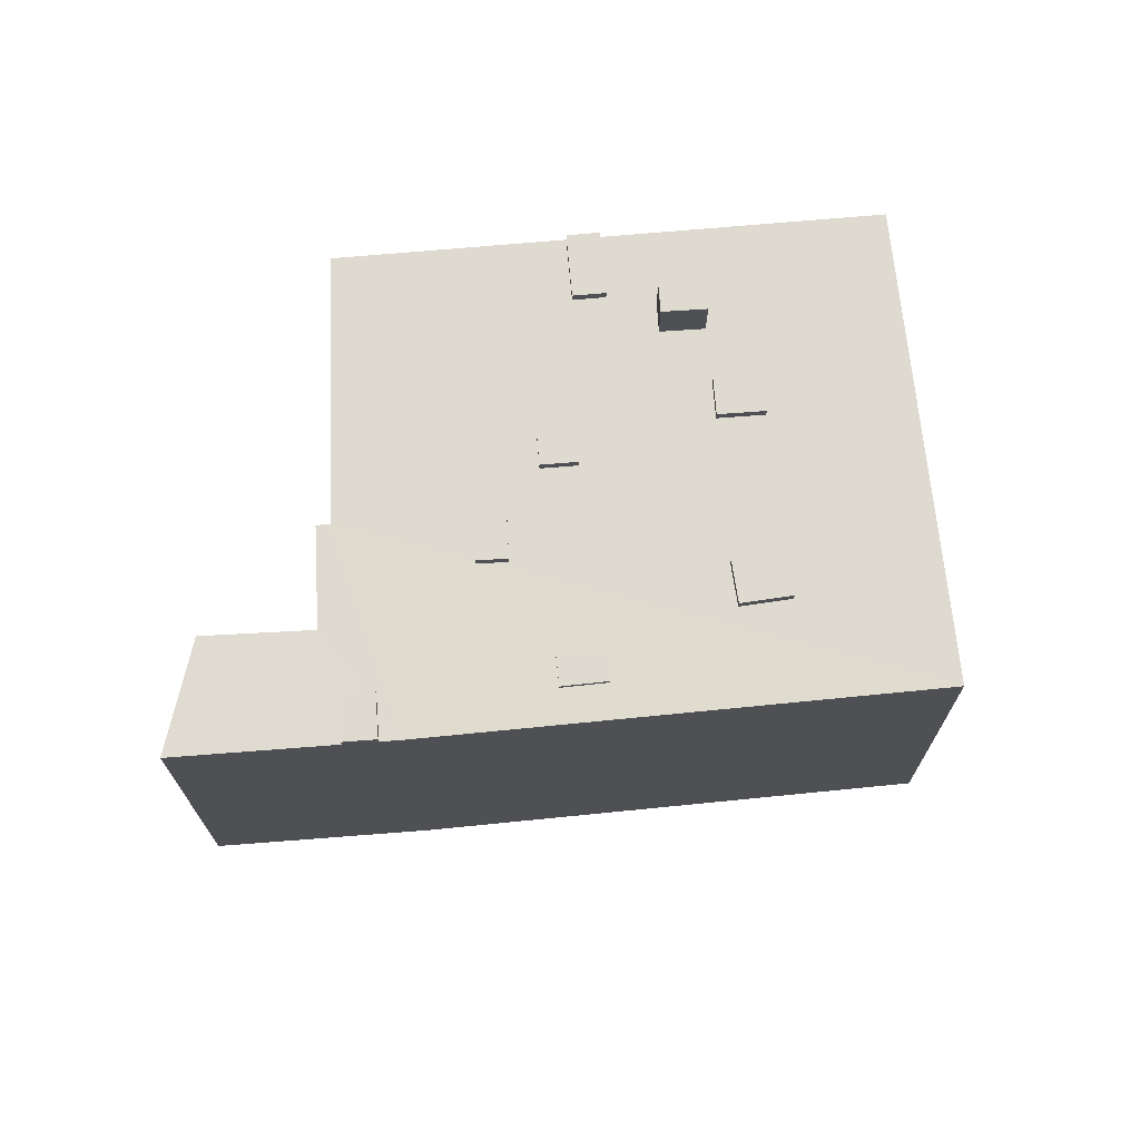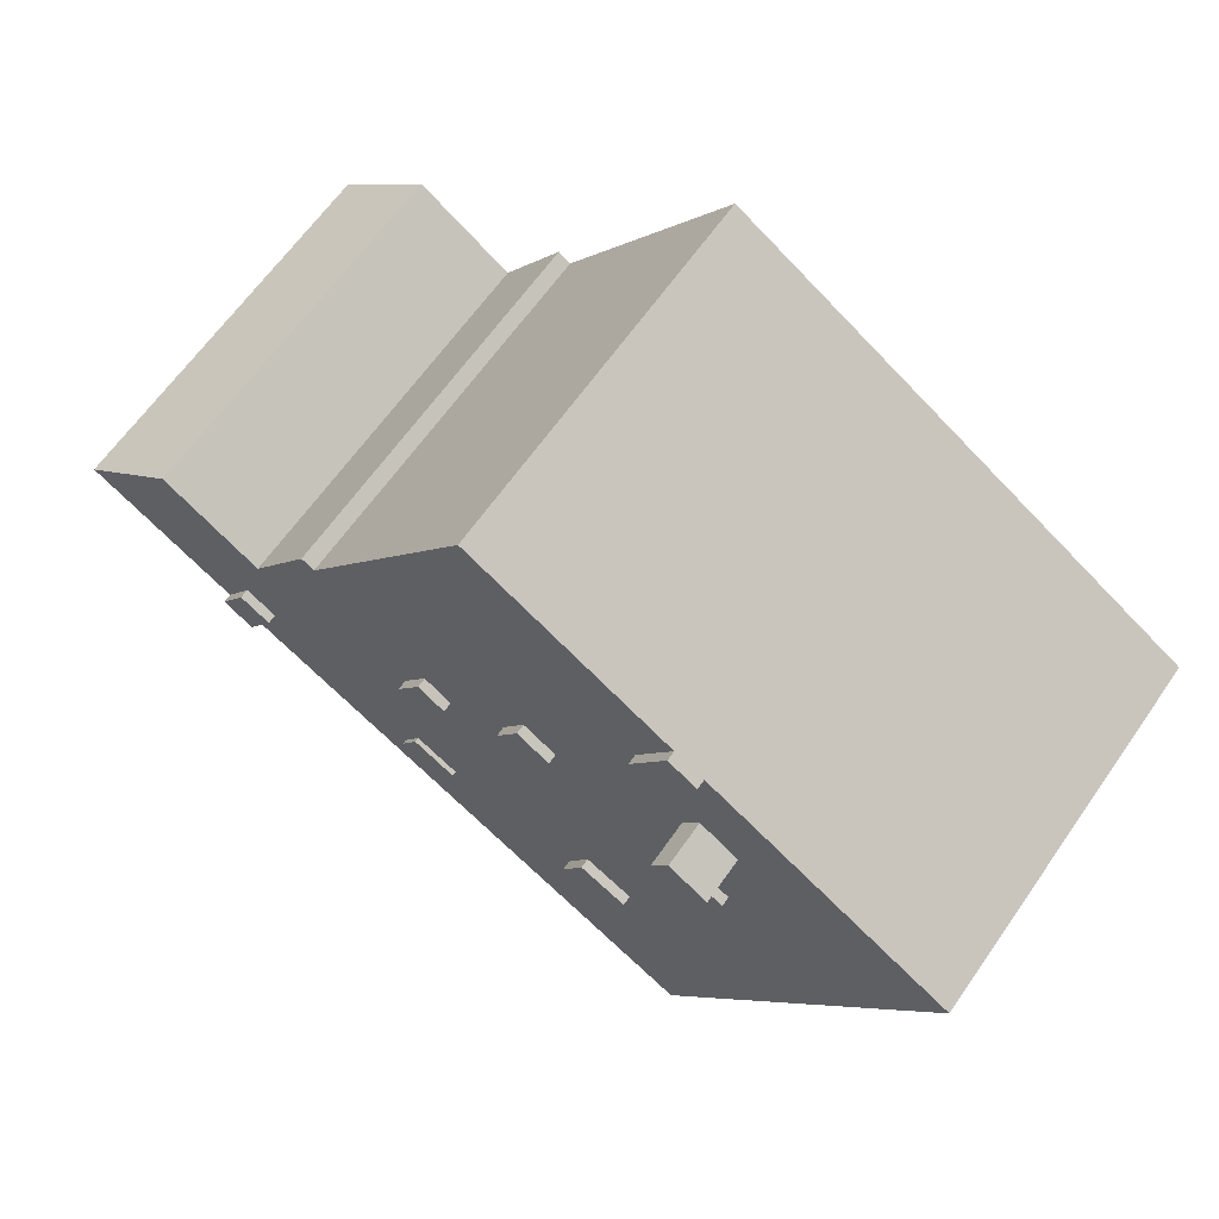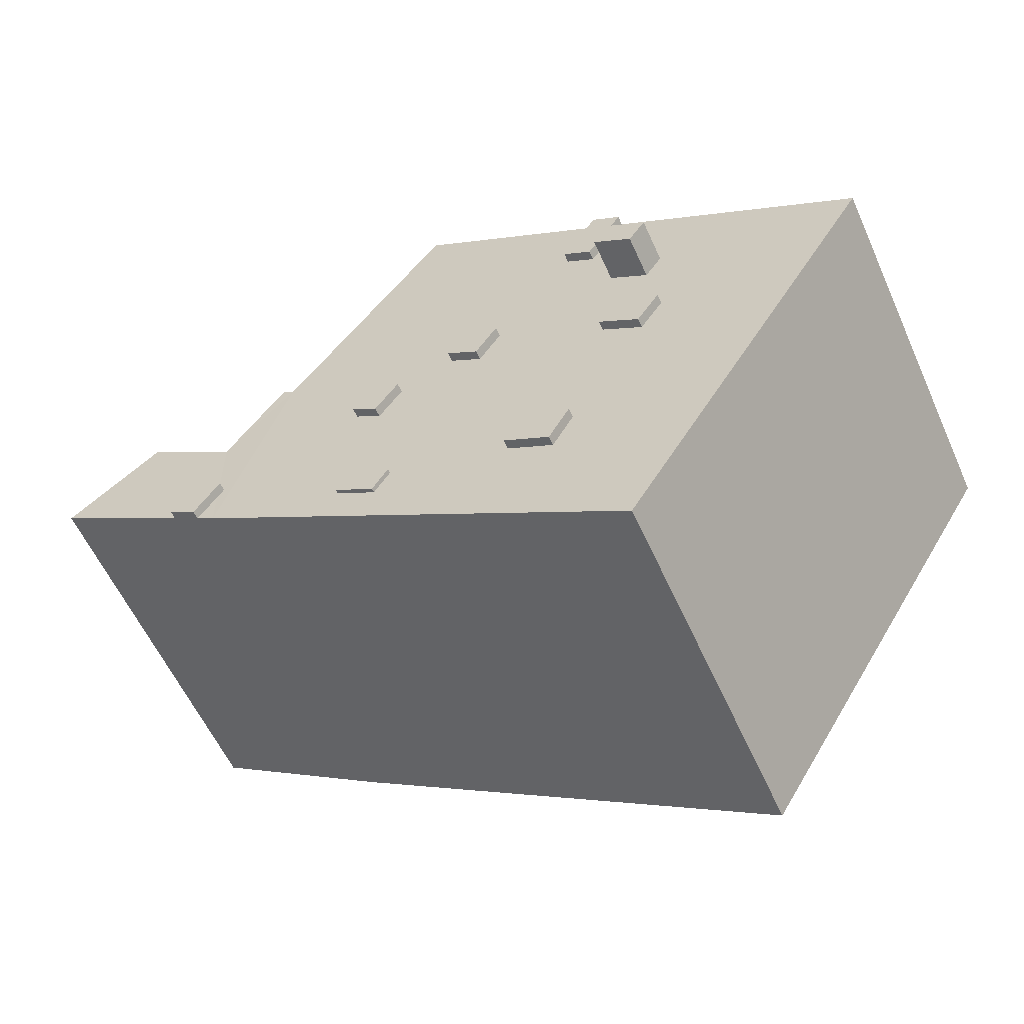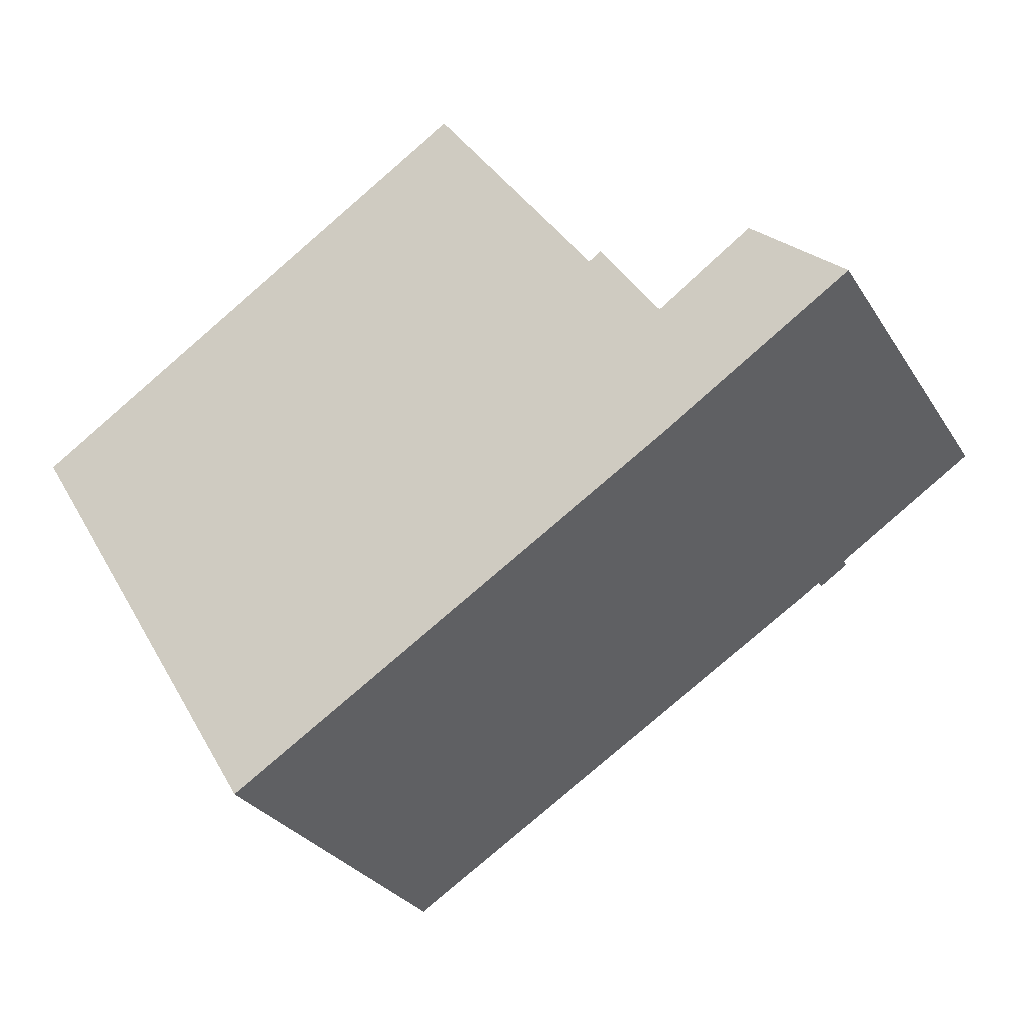
<metadata>
{"format":"obj","ext":"obj","renderer":"f3d","projection":"perspective","resolution":1024,"background":"white","views":[{"elev":70.7,"azim":142.5,"up":"+Y"},{"elev":64.2,"azim":-145.1,"up":"+Z"},{"elev":-58.1,"azim":-155.9,"up":"+Z"},{"elev":-29.1,"azim":26.4,"up":"+Z"}]}
</metadata>
<code>
v 13.9 7.177 0.5823
v 15.03 7.177 1.332
v 15.7 7.187 0.4533
v 14.46 7.187 -0.3615
v 15.03 7.177 1.332
v 16.15 7.177 2.083
v 16.94 7.187 1.268
v 15.7 7.187 0.4533
v 13.33 7.167 1.526
v 14.35 7.167 2.212
v 15.03 7.177 1.332
v 13.9 7.177 0.5823
v 14.35 7.167 2.212
v 15.37 7.167 2.897
v 16.15 7.177 2.083
v 15.03 7.177 1.332
v 13.67 7.198 -2.185
v 13.9 7.177 0.5823
v 14.46 7.187 -0.3615
v 11.87 7.157 1.849
v 13.9 7.177 0.5823
v 13.67 7.198 -2.185
v 13.67 7.198 -2.185
v 14.46 7.187 -0.3615
v 15.7 7.187 0.4533
v 15.7 7.187 0.4533
v 16.94 7.187 1.268
v 19.07 7.198 1.333
v 13.67 7.198 -2.185
v 15.7 7.187 0.4533
v 19.07 7.198 1.333
v 16.15 7.177 2.083
v 19.07 7.198 1.333
v 16.94 7.187 1.268
v 11.87 7.157 1.849
v 14.35 7.167 2.212
v 13.33 7.167 1.526
v 11.87 7.157 1.849
v 13.33 7.167 1.526
v 13.9 7.177 0.5823
v 11.87 7.157 1.849
v 15.49 7.157 4.332
v 14.35 7.167 2.212
v 15.37 7.167 2.897
v 15.49 7.157 4.332
v 16.15 7.177 2.083
v 14.35 7.167 2.212
v 15.49 7.157 4.332
v 15.37 7.167 2.897
v 15.49 7.157 4.332
v 19.07 7.198 1.333
v 16.15 7.177 2.083
v 11.87 7.157 1.849
v 12.69 7.181 -0.6728
v 12.27 7.181 -0.943
v 11.87 7.157 1.849
v 13.67 7.198 -2.185
v 12.69 7.181 -0.6728
v -5.985 7.157 8.181
v -5.879 7.157 4.497
v -5.956 7.157 4.612
v -7.435 7.157 3.628
v -6.794 7.157 2.664
v -7.256 7.157 -0.1408
v -7.435 7.157 3.628
v -5.985 7.157 8.181
v -5.956 7.157 4.612
v -6.794 7.157 2.664
v -5.845 7.157 3.295
v -5.774 7.157 0.8286
v -15.36 7.157 2.225
v -5.985 7.157 8.181
v -7.435 7.157 3.628
v -6.378 7.157 -1.484
v -5.72 7.157 -1.054
v -5.349 7.157 -14.04
v -7.256 7.157 -0.1408
v -6.378 7.157 -1.484
v -5.349 7.157 -14.04
v -15.36 7.157 2.225
v -7.256 7.157 -0.1408
v -5.349 7.157 -14.04
v -15.36 7.157 2.225
v -7.435 7.157 3.628
v -7.256 7.157 -0.1408
v -7.256 7.157 -0.1408
v -6.794 7.157 2.664
v -5.774 7.157 0.8286
v 4.887 7.157 1.734
v 9.101 7.157 4.868
v 5.746 7.157 0.4782
v -0.7988 7.157 -6.748
v 4.78 7.157 -0.2988
v 5.558 7.157 0.2325
v -0.7988 7.157 -6.748
v 3.867 7.157 1.037
v 4.78 7.157 -0.2988
v -5.349 7.157 -14.04
v -0.7988 7.157 -6.748
v 5.558 7.157 0.2325
v 1.669 7.157 1.957
v 9.101 7.157 4.868
v 4.887 7.157 1.734
v 0.8162 7.157 3.286
v 9.101 7.157 4.868
v 1.669 7.157 1.957
v -1.616 7.157 -5.27
v 1.669 7.157 1.957
v 3.867 7.157 1.037
v 1.669 7.157 1.957
v 4.887 7.157 1.734
v 3.867 7.157 1.037
v -3.403 7.157 -6.257
v 0.4292 7.157 1.161
v -1.616 7.157 -5.27
v -1.616 7.157 -5.27
v 3.867 7.157 1.037
v -0.7988 7.157 -6.748
v -3.403 7.157 -6.257
v -0.4238 7.157 2.49
v 0.4292 7.157 1.161
v -1.616 7.157 -5.27
v 0.4292 7.157 1.161
v 1.669 7.157 1.957
v -3.507 7.157 6.705
v 0.8162 7.157 3.286
v -0.4238 7.157 2.49
v -5.349 7.157 -14.04
v -2.586 7.157 -7.736
v -0.7988 7.157 -6.748
v -3.507 7.157 6.705
v 9.101 7.157 4.868
v 0.8162 7.157 3.286
v -5.72 7.157 -1.054
v -4.803 7.157 -0.4538
v -3.403 7.157 -6.257
v -5.682 7.157 0.8892
v -3.507 7.157 6.705
v -4.803 7.157 -0.4538
v -4.803 7.157 -0.4538
v -3.507 7.157 6.705
v -0.4238 7.157 2.49
v -5.72 7.157 -1.054
v -3.403 7.157 -6.257
v -5.349 7.157 -14.04
v -5.349 7.157 -14.04
v -3.403 7.157 -6.257
v -2.586 7.157 -7.736
v -5.774 7.157 0.8286
v -5.315 7.157 3.648
v -5.682 7.157 0.8892
v -5.315 7.157 3.648
v -4.607 7.157 6.008
v -3.507 7.157 6.705
v -5.985 7.157 8.181
v -4.607 7.157 6.008
v -5.879 7.157 4.497
v -4.193 7.157 7.788
v 9.101 7.157 4.868
v -3.507 7.157 6.705
v -5.879 7.157 4.497
v -4.607 7.157 6.008
v -5.315 7.157 3.648
v -5.845 7.157 3.295
v -5.315 7.157 3.648
v -5.774 7.157 0.8286
v -5.682 7.157 0.8892
v -5.315 7.157 3.648
v -3.507 7.157 6.705
v -4.803 7.157 -0.4538
v -0.4238 7.157 2.49
v -3.403 7.157 -6.257
v -4.886 7.157 8.88
v 9.101 7.157 4.868
v -4.193 7.157 7.788
v -4.886 7.157 8.88
v 2.764 7.157 13.74
v 9.101 7.157 4.868
v 11.84 7.181 -1.226
v 11.87 7.157 1.849
v 12.27 7.181 -0.943
v 9.101 7.157 4.868
v 9.569 7.157 5.19
v 11.87 7.157 1.849
v 9.101 7.157 4.868
v 11.87 7.157 1.849
v 11.84 7.181 -1.226
v 9.101 7.157 4.868
v 11.57 7.184 -1.399
v 11.82 7.198 -3.392
v 11.57 7.184 -1.399
v 11.83 7.185 -1.797
v 11.82 7.198 -3.392
v 9.101 7.157 4.868
v 11.84 7.181 -1.226
v 11.57 7.184 -1.399
v 5.746 7.157 0.4782
v 9.101 7.157 4.868
v 5.8 7.157 0.3982
v 5.558 7.157 0.2325
v 5.8 7.157 0.3982
v 5.628 7.172 -4.232
v 4.061 7.169 -5.184
v 5.558 7.157 0.2325
v 5.628 7.172 -4.232
v -5.349 7.157 -14.04
v 5.558 7.157 0.2325
v 4.061 7.169 -5.184
v 5.8 7.157 0.3982
v 9.101 7.157 4.868
v 11.82 7.198 -3.392
v 4.669 7.175 -6.185
v 6.236 7.179 -5.233
v 11.82 7.198 -3.392
v 5.628 7.172 -4.232
v 11.82 7.198 -3.392
v 6.236 7.179 -5.233
v -5.349 7.157 -14.04
v 4.061 7.169 -5.184
v 4.669 7.175 -6.185
v -5.349 7.157 -14.04
v 4.669 7.175 -6.185
v 11.82 7.198 -3.392
v 5.628 7.172 -4.232
v 5.8 7.157 0.3982
v 11.82 7.198 -3.392
v 11.82 7.198 -3.392
v 11.83 7.185 -1.797
v 12.56 7.198 -2.91
v -4.886 7.526 8.88
v -3.507 7.526 6.705
v -4.607 7.526 6.008
v -5.985 7.526 8.181
v 11.57 7.526 -1.399
v 12.69 7.526 -0.6728
v 13.67 7.526 -2.185
v 12.56 7.526 -2.91
v -7.435 8.881 3.628
v -5.956 8.881 4.612
v -5.315 8.881 3.648
v -6.794 8.881 2.664
v -3.403 7.526 -6.257
v -1.616 7.526 -5.27
v -0.7988 7.526 -6.748
v -2.586 7.526 -7.736
v -7.256 7.526 -0.1408
v -5.682 7.526 0.8892
v -4.803 7.526 -0.4538
v -6.378 7.526 -1.484
v -0.4238 7.526 2.49
v 0.8162 7.526 3.286
v 1.669 7.526 1.957
v 0.4292 7.526 1.161
v 3.867 7.526 1.037
v 4.887 7.526 1.734
v 5.8 7.526 0.3982
v 4.78 7.526 -0.2988
v 4.061 7.344 -5.184
v 5.628 7.344 -4.232
v 6.236 7.343 -5.233
v 4.669 7.343 -6.185
v -5.985 -7.184 8.181
v -4.886 -7.184 8.88
v -4.886 7.157 8.88
v -5.985 7.157 8.181
v -1.061 -7.184 11.31
v 2.764 -7.184 13.74
v 2.764 7.157 13.74
v -4.886 7.157 8.88
v -4.886 -7.184 8.88
v -1.061 -7.184 11.31
v -4.886 7.157 8.88
v -1.061 -7.184 11.31
v 2.764 7.157 13.74
v -10.67 -7.184 5.203
v -5.985 -7.184 8.181
v -5.985 7.157 8.181
v -15.36 7.157 2.225
v -15.36 -7.184 2.225
v -10.67 -7.184 5.203
v -15.36 7.157 2.225
v -10.67 -7.184 5.203
v -5.985 7.157 8.181
v -5.985 7.157 8.181
v -4.886 7.157 8.88
v -4.886 7.526 8.88
v -5.985 7.526 8.181
v 2.764 -7.184 13.74
v 9.101 -7.184 4.868
v 9.101 7.157 4.868
v 2.764 7.157 13.74
v 9.101 -7.184 4.868
v 9.569 -7.184 5.19
v 9.569 7.157 5.19
v 9.101 7.157 4.868
v 9.569 -7.184 5.19
v 11.87 -7.184 1.849
v 11.87 7.157 1.849
v 9.569 7.157 5.19
v 11.87 -7.184 1.849
v 15.49 -7.184 4.332
v 15.49 7.157 4.332
v 11.87 7.157 1.849
v 17.28 -7.184 2.833
v 19.07 -7.184 1.333
v 19.07 7.198 1.333
v 15.49 7.157 4.332
v 15.49 -7.184 4.332
v 17.28 -7.184 2.833
v 15.49 7.157 4.332
v 17.28 -7.184 2.833
v 19.07 7.198 1.333
v 13.67 7.198 -2.185
v 16.37 -7.184 -0.4258
v 13.67 -7.184 -2.185
v 16.37 -7.184 -0.4258
v 19.07 7.198 1.333
v 19.07 -7.184 1.333
v 13.67 7.198 -2.185
v 19.07 7.198 1.333
v 16.37 -7.184 -0.4258
v 12.56 7.198 -2.91
v 13.67 7.198 -2.185
v 13.67 -7.184 -2.185
v 12.56 -7.184 -2.91
v 11.82 7.198 -3.392
v 12.56 7.198 -2.91
v 12.56 -7.184 -2.91
v 11.82 -7.184 -3.392
v -5.349 7.157 -14.04
v 11.82 7.198 -3.392
v 11.82 -7.184 -3.392
v -5.349 -7.184 -14.04
v 12.56 7.526 -2.91
v 13.67 7.526 -2.185
v 13.67 7.198 -2.185
v 12.56 7.198 -2.91
v -15.36 7.157 2.225
v -10.35 -7.184 -5.905
v -15.36 -7.184 2.225
v -10.35 -7.184 -5.905
v -5.349 7.157 -14.04
v -5.349 -7.184 -14.04
v -15.36 7.157 2.225
v -5.349 7.157 -14.04
v -10.35 -7.184 -5.905
v -4.193 7.157 7.788
v -3.507 7.157 6.705
v -3.507 7.526 6.705
v -4.886 7.526 8.88
v -4.886 7.157 8.88
v -4.193 7.157 7.788
v -4.886 7.526 8.88
v -4.193 7.157 7.788
v -3.507 7.526 6.705
v -4.607 7.526 6.008
v -3.507 7.526 6.705
v -3.507 7.157 6.705
v -4.607 7.157 6.008
v -5.985 7.526 8.181
v -4.607 7.526 6.008
v -4.607 7.157 6.008
v -5.985 7.157 8.181
v 12.27 7.181 -0.943
v 12.69 7.181 -0.6728
v 12.69 7.526 -0.6728
v 11.57 7.526 -1.399
v 12.27 7.181 -0.943
v 12.69 7.526 -0.6728
v 11.57 7.526 -1.399
v 11.57 7.184 -1.399
v 11.84 7.181 -1.226
v 11.57 7.526 -1.399
v 11.84 7.181 -1.226
v 12.27 7.181 -0.943
v 12.69 7.181 -0.6728
v 13.67 7.198 -2.185
v 13.67 7.526 -2.185
v 12.69 7.526 -0.6728
v 11.57 7.526 -1.399
v 11.83 7.185 -1.797
v 11.57 7.184 -1.399
v 11.83 7.185 -1.797
v 12.56 7.526 -2.91
v 12.56 7.198 -2.91
v 11.57 7.526 -1.399
v 12.56 7.526 -2.91
v 11.83 7.185 -1.797
v -7.435 7.157 3.628
v -5.956 7.157 4.612
v -5.956 8.881 4.612
v -7.435 8.881 3.628
v -5.879 7.157 4.497
v -5.315 7.157 3.648
v -5.315 8.881 3.648
v -5.956 8.881 4.612
v -5.956 8.881 4.612
v -5.956 7.157 4.612
v -5.879 7.157 4.497
v -6.794 8.881 2.664
v -5.845 7.157 3.295
v -6.794 7.157 2.664
v -5.845 7.157 3.295
v -5.315 8.881 3.648
v -5.315 7.157 3.648
v -6.794 8.881 2.664
v -5.315 8.881 3.648
v -5.845 7.157 3.295
v -7.435 8.881 3.628
v -6.794 8.881 2.664
v -6.794 7.157 2.664
v -7.435 7.157 3.628
v -3.403 7.157 -6.257
v -1.616 7.157 -5.27
v -1.616 7.526 -5.27
v -3.403 7.526 -6.257
v -1.616 7.157 -5.27
v -0.7988 7.157 -6.748
v -0.7988 7.526 -6.748
v -1.616 7.526 -5.27
v -2.586 7.526 -7.736
v -0.7988 7.526 -6.748
v -0.7988 7.157 -6.748
v -2.586 7.157 -7.736
v -3.403 7.526 -6.257
v -2.586 7.526 -7.736
v -2.586 7.157 -7.736
v -3.403 7.157 -6.257
v -5.774 7.157 0.8286
v -5.682 7.157 0.8892
v -5.682 7.526 0.8892
v -7.256 7.157 -0.1408
v -5.774 7.157 0.8286
v -5.682 7.526 0.8892
v -7.256 7.526 -0.1408
v -5.682 7.157 0.8892
v -4.803 7.157 -0.4538
v -4.803 7.526 -0.4538
v -5.682 7.526 0.8892
v -6.378 7.526 -1.484
v -5.72 7.157 -1.054
v -6.378 7.157 -1.484
v -5.72 7.157 -1.054
v -4.803 7.526 -0.4538
v -4.803 7.157 -0.4538
v -6.378 7.526 -1.484
v -4.803 7.526 -0.4538
v -5.72 7.157 -1.054
v -7.256 7.526 -0.1408
v -6.378 7.526 -1.484
v -6.378 7.157 -1.484
v -7.256 7.157 -0.1408
v -0.4238 7.157 2.49
v 0.8162 7.157 3.286
v 0.8162 7.526 3.286
v -0.4238 7.526 2.49
v 0.8162 7.157 3.286
v 1.669 7.157 1.957
v 1.669 7.526 1.957
v 0.8162 7.526 3.286
v 0.4292 7.526 1.161
v 1.669 7.526 1.957
v 1.669 7.157 1.957
v 0.4292 7.157 1.161
v -0.4238 7.526 2.49
v 0.4292 7.526 1.161
v 0.4292 7.157 1.161
v -0.4238 7.157 2.49
v 3.867 7.157 1.037
v 4.887 7.157 1.734
v 4.887 7.526 1.734
v 3.867 7.526 1.037
v 5.746 7.157 0.4782
v 5.8 7.157 0.3982
v 5.8 7.526 0.3982
v 4.887 7.157 1.734
v 5.746 7.157 0.4782
v 5.8 7.526 0.3982
v 4.887 7.526 1.734
v 4.78 7.526 -0.2988
v 5.8 7.526 0.3982
v 5.558 7.157 0.2325
v 4.78 7.157 -0.2988
v 5.558 7.157 0.2325
v 5.8 7.526 0.3982
v 5.8 7.157 0.3982
v 3.867 7.526 1.037
v 4.78 7.526 -0.2988
v 4.78 7.157 -0.2988
v 3.867 7.157 1.037
v 4.061 7.169 -5.184
v 5.628 7.172 -4.232
v 5.628 7.344 -4.232
v 4.061 7.344 -5.184
v 5.628 7.172 -4.232
v 6.236 7.179 -5.233
v 6.236 7.343 -5.233
v 5.628 7.344 -4.232
v 4.669 7.343 -6.185
v 6.236 7.343 -5.233
v 6.236 7.179 -5.233
v 4.669 7.175 -6.185
v 4.061 7.344 -5.184
v 4.669 7.343 -6.185
v 4.669 7.175 -6.185
v 4.061 7.169 -5.184
v -10.67 -7.184 5.203
v -15.36 -7.184 2.225
v -10.35 -7.184 -5.905
v -5.349 -7.184 -14.04
v 11.82 -7.184 -3.392
v 12.56 -7.184 -2.91
v 13.67 -7.184 -2.185
v 16.37 -7.184 -0.4258
v 19.07 -7.184 1.333
v 17.28 -7.184 2.833
v 15.49 -7.184 4.332
v 11.87 -7.184 1.849
v 9.569 -7.184 5.19
v 9.101 -7.184 4.868
v 2.764 -7.184 13.74
v -1.061 -7.184 11.31
v -4.886 -7.184 8.88
v -5.985 -7.184 8.181
g CDNNDG02_0015580
f 2 3 4
f 4 1 2
f 6 7 8
f 8 5 6
f 10 11 12
f 12 9 10
f 14 15 16
f 16 13 14
f 17 18 19
f 20 21 22
f 23 24 25
f 26 27 28
f 29 30 31
f 32 33 34
f 35 36 37
f 38 39 40
f 41 42 43
f 44 45 46
f 47 48 49
f 50 51 52
f 53 54 55
f 56 57 58
f 59 60 61
f 62 63 64
f 65 66 67
f 68 69 70
f 71 72 73
f 74 75 76
f 77 78 79
f 80 81 82
f 83 84 85
f 86 87 88
f 89 90 91
f 92 93 94
f 95 96 97
f 98 99 100
f 101 102 103
f 104 105 106
f 107 108 109
f 110 111 112
f 113 114 115
f 116 117 118
f 119 120 121
f 122 123 124
f 125 126 127
f 128 129 130
f 131 132 133
f 134 135 136
f 137 138 139
f 140 141 142
f 143 144 145
f 146 147 148
f 149 150 151
f 152 153 154
f 155 156 157
f 158 159 160
f 161 162 163
f 164 165 166
f 167 168 169
f 170 171 172
f 173 174 175
f 176 177 178
f 179 180 181
f 182 183 184
f 185 186 187
f 188 189 190
f 191 192 193
f 194 195 196
f 197 198 199
f 200 201 202
f 203 204 205
f 206 207 208
f 209 210 211
f 212 213 214
f 215 216 217
f 218 219 220
f 221 222 223
f 224 225 226
f 227 228 229
f 231 232 233
f 230 231 233
f 235 236 237
f 234 235 237
f 241 238 240
f 240 238 239
f 245 242 244
f 244 242 243
f 246 248 249
f 246 247 248
f 250 252 253
f 252 250 251
f 255 256 257
f 254 255 257
f 258 260 261
f 260 258 259
f 263 264 265
f 265 262 263
f 266 267 268
f 269 270 271
f 272 273 274
f 275 276 277
f 278 279 280
f 281 282 283
f 284 286 287
f 284 285 286
f 288 290 291
f 288 289 290
f 295 292 293
f 294 295 293
f 297 298 299
f 296 297 299
f 300 302 303
f 302 300 301
f 304 305 306
f 307 308 309
f 310 311 312
f 313 314 315
f 316 317 318
f 319 320 321
f 324 322 323
f 322 324 325
f 327 328 329
f 326 327 329
f 330 332 333
f 330 331 332
f 334 336 337
f 334 335 336
f 338 339 340
f 341 342 343
f 344 345 346
f 347 348 349
f 350 351 352
f 353 354 355
f 356 358 359
f 356 357 358
f 363 360 362
f 362 360 361
f 364 365 366
f 367 368 369
f 370 371 372
f 373 374 375
f 377 378 379
f 376 377 379
f 380 381 382
f 383 384 385
f 386 387 388
f 389 391 392
f 391 389 390
f 393 394 395
f 396 393 395
f 397 398 399
f 400 401 402
f 403 404 405
f 406 407 408
f 412 409 411
f 411 409 410
f 413 415 416
f 413 414 415
f 420 417 418
f 418 419 420
f 421 423 424
f 421 422 423
f 425 427 428
f 425 426 427
f 429 430 431
f 435 432 433
f 434 435 433
f 436 438 439
f 436 437 438
f 440 441 442
f 443 444 445
f 446 447 448
f 449 451 452
f 449 450 451
f 456 453 455
f 455 453 454
f 457 459 460
f 457 458 459
f 461 463 464
f 461 462 463
f 468 465 467
f 467 465 466
f 472 469 471
f 471 469 470
f 473 474 475
f 479 476 477
f 477 478 479
f 483 480 482
f 482 480 481
f 484 485 486
f 490 487 489
f 489 487 488
f 494 492 493
f 494 491 492
f 496 497 498
f 495 496 498
f 499 501 502
f 499 500 501
f 503 504 505
f 506 503 505
f 524 509 520
f 524 507 509
f 508 509 507
f 522 523 520
f 509 510 511
f 521 522 520
f 520 518 519
f 514 518 513
f 520 509 511
f 517 518 514
f 520 511 518
f 517 514 516
f 520 523 524
f 514 515 516
f 518 511 512
f 512 513 518

</code>
